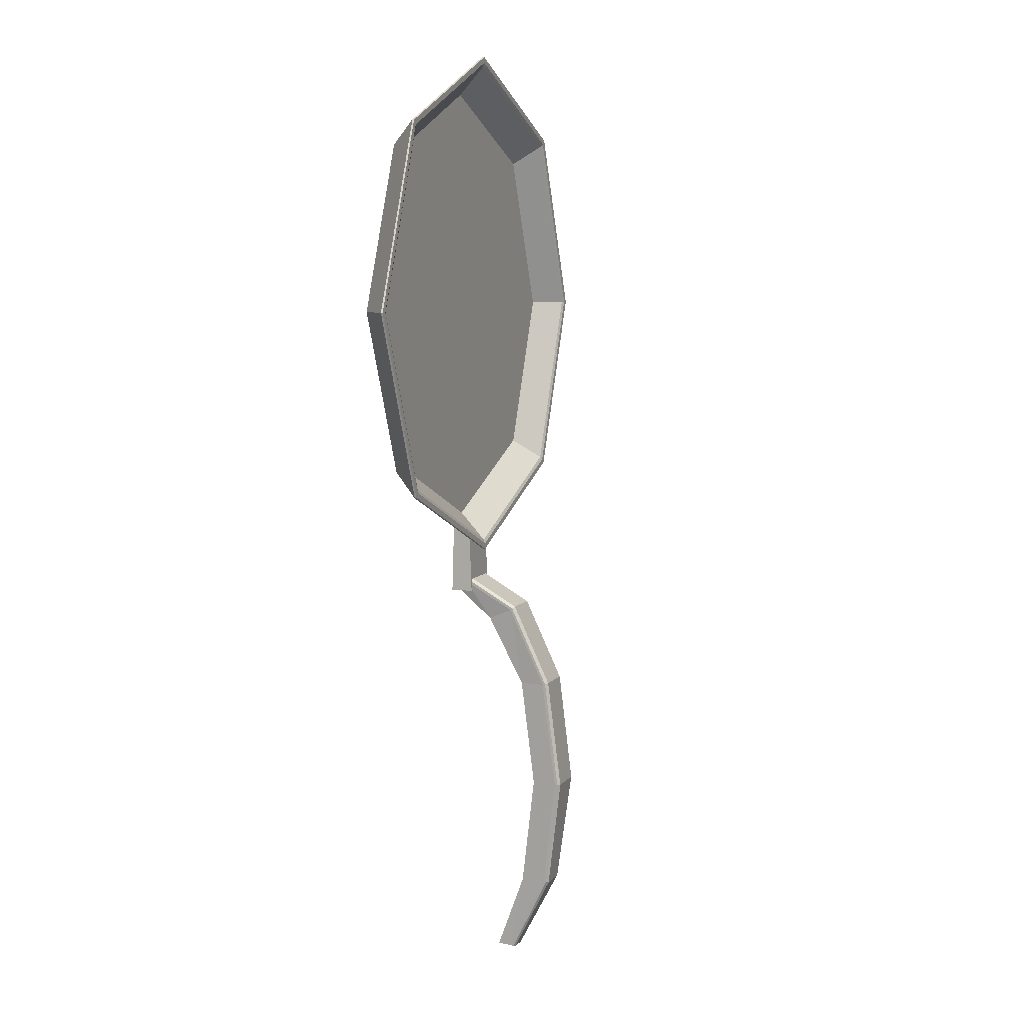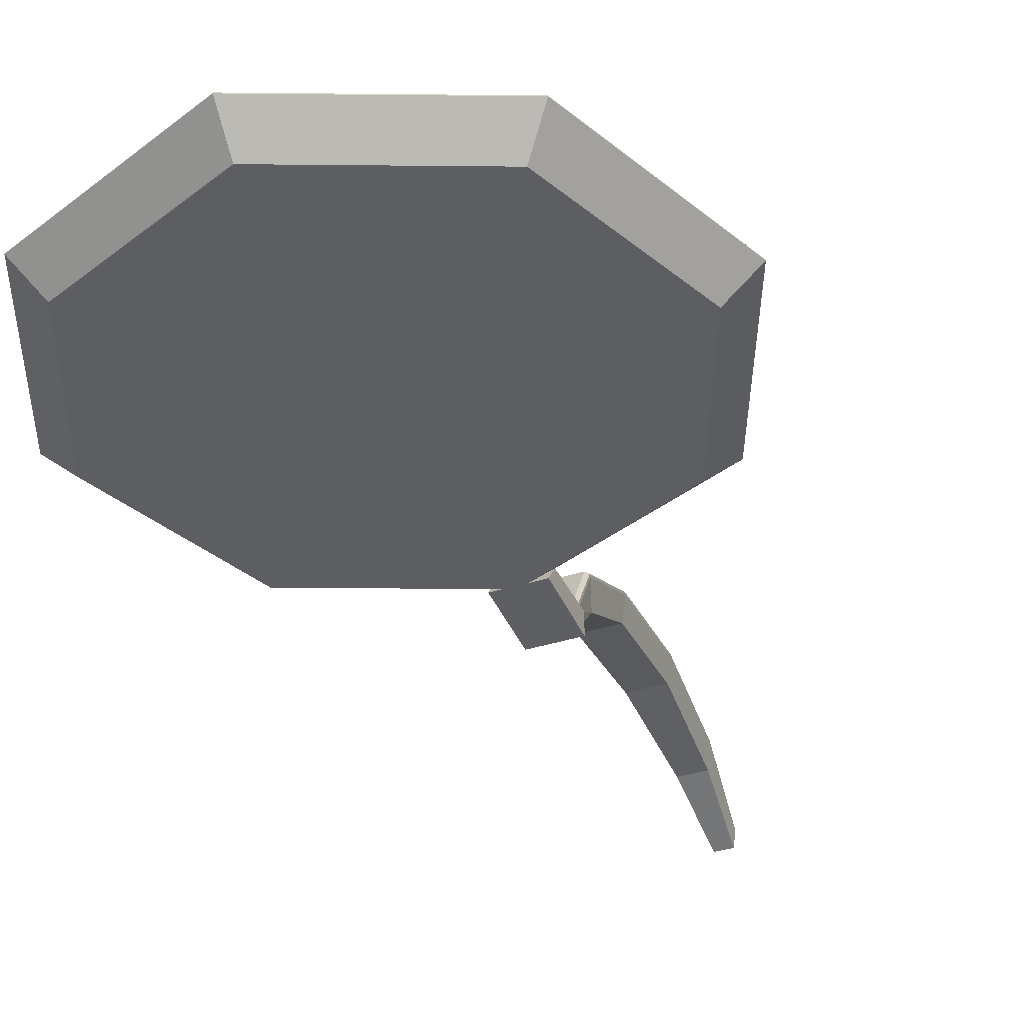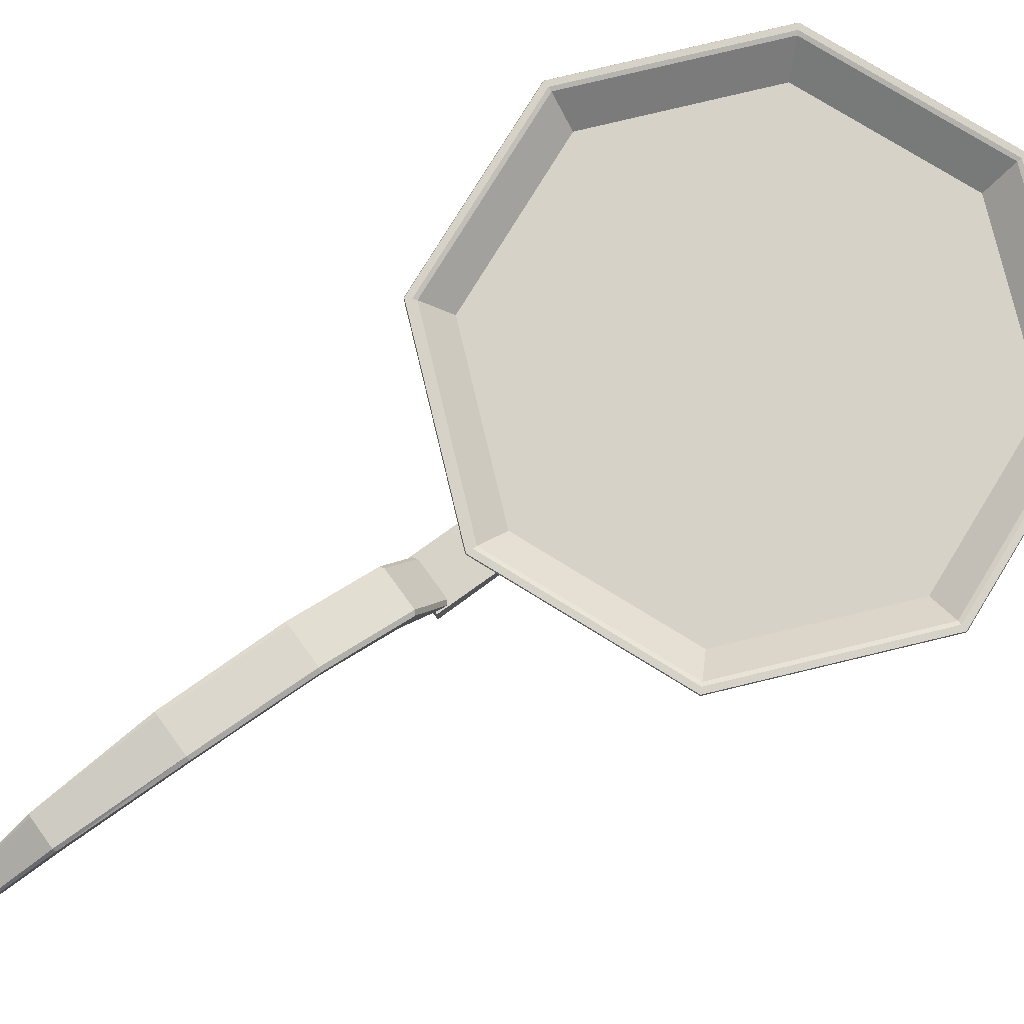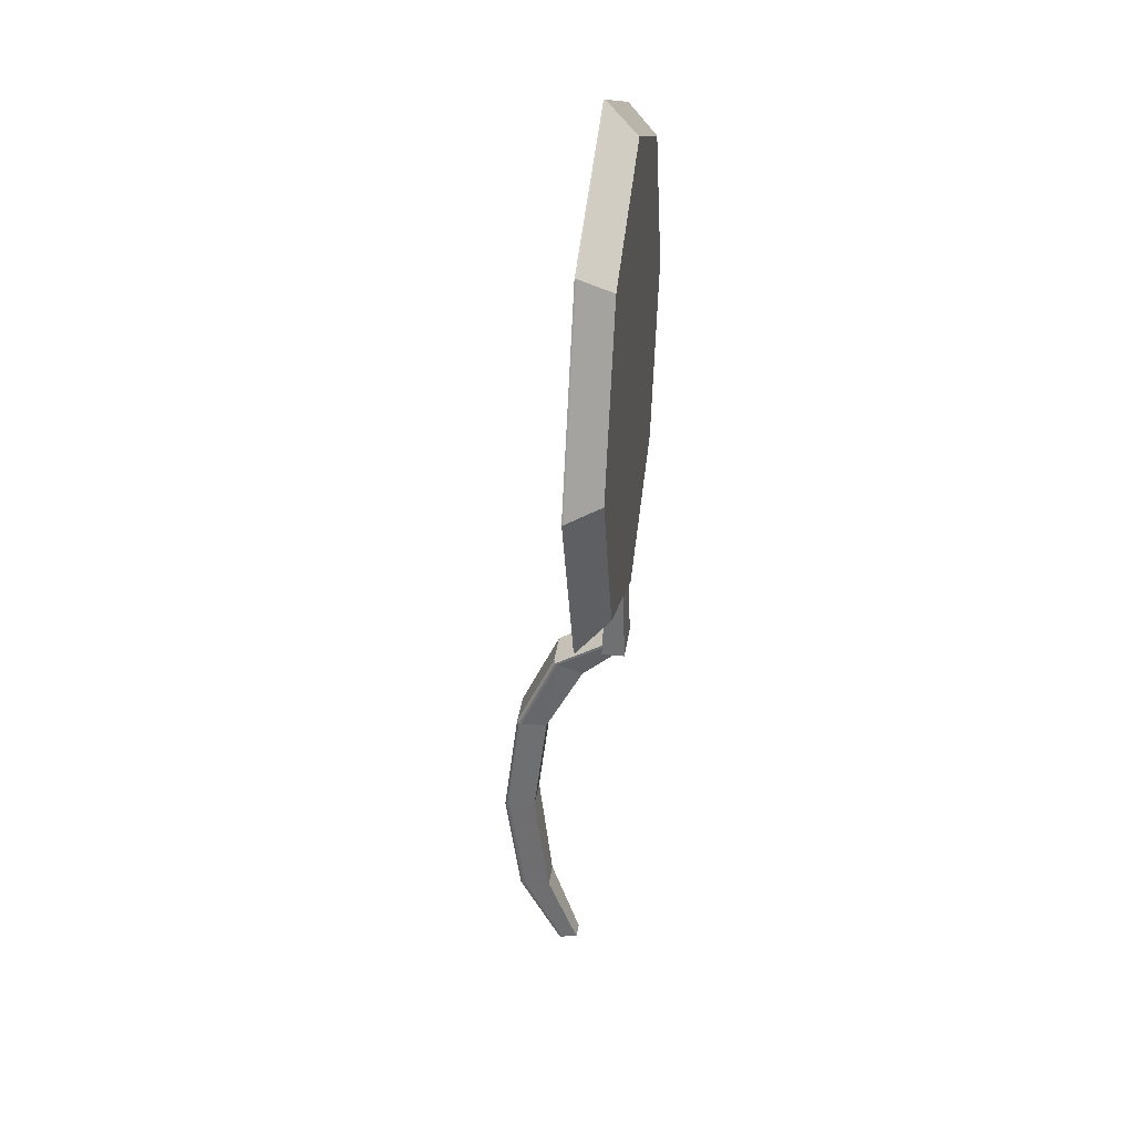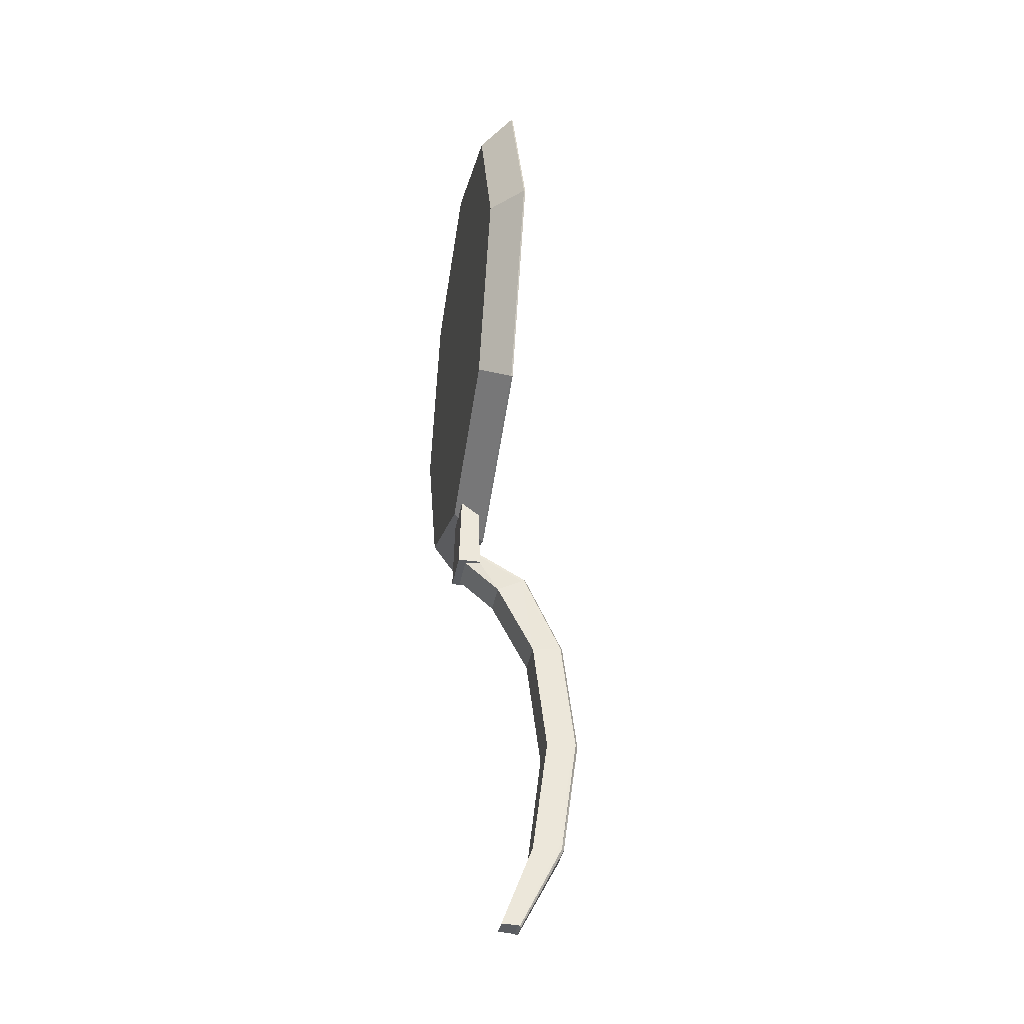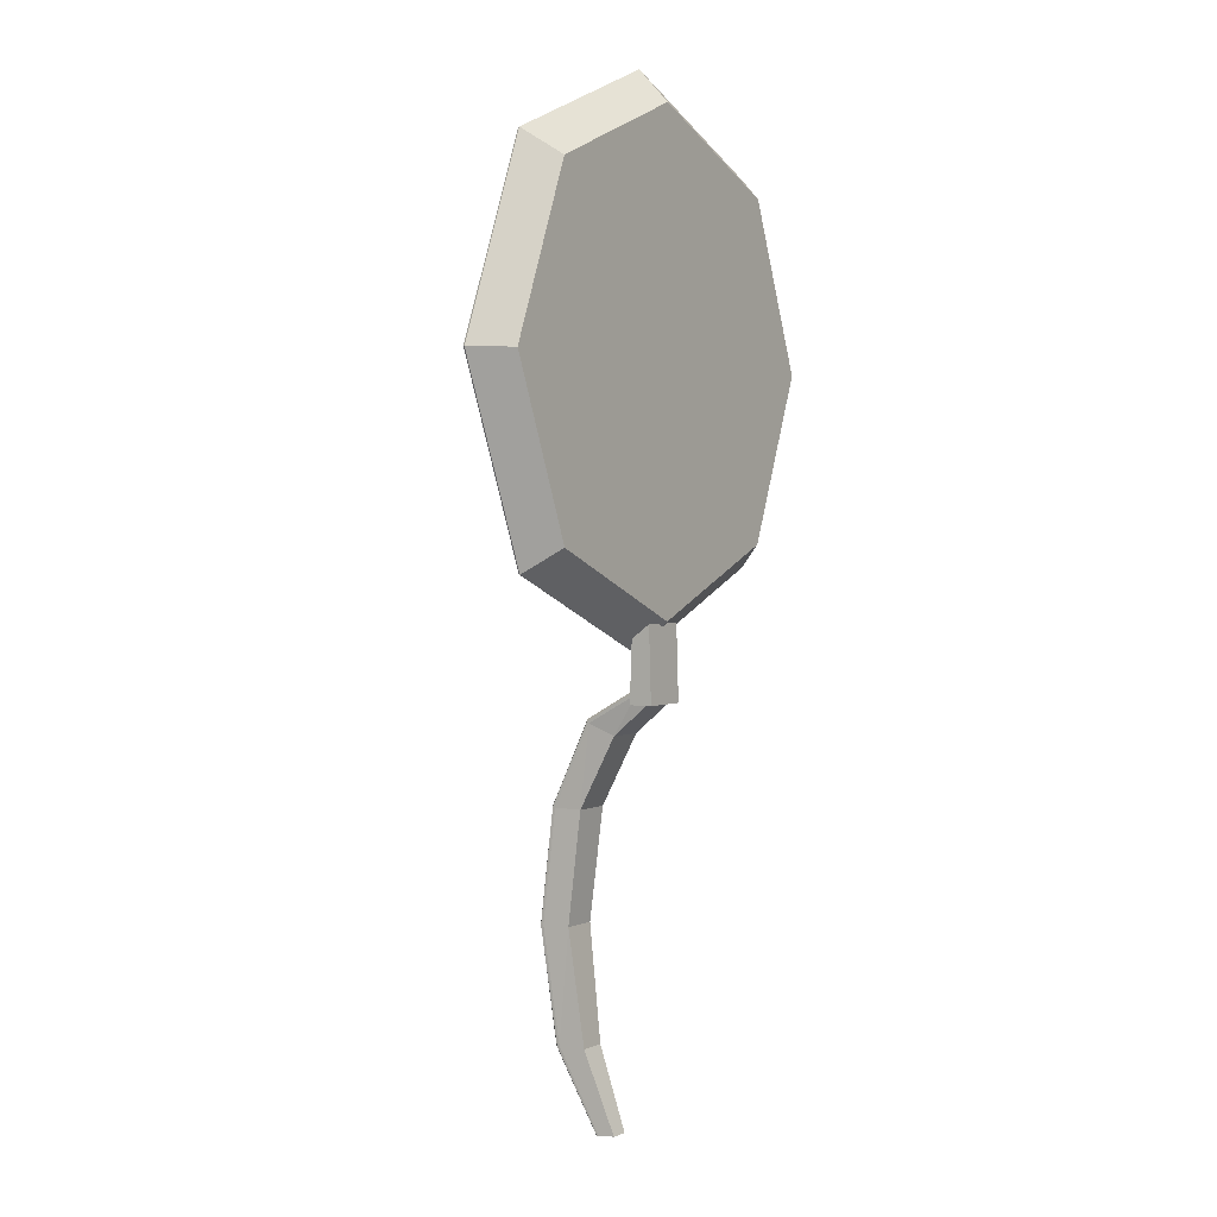
<metadata>
{"format":"obj","ext":"obj","renderer":"f3d","projection":"perspective","resolution":1024,"background":"white","views":[{"elev":7.3,"azim":110.9,"up":"+Z"},{"elev":-38.1,"azim":21.8,"up":"+Y"},{"elev":78.2,"azim":-126.0,"up":"+Y"},{"elev":34.1,"azim":-82.2,"up":"+Z"},{"elev":-35.6,"azim":80.2,"up":"+Z"},{"elev":2.1,"azim":-56.9,"up":"+Z"}]}
</metadata>
<code>
o FryPan1_Cube
v 0.03104 -0.05867 -0.08554
v 0.03104 -0.02877 -0.08554
v 0.03104 -0.05573 0.01137
v 0.03104 -0.03172 -0.00645
v -0.03104 -0.05867 -0.08554
v -0.03104 -0.02877 -0.08554
v -0.03104 -0.05573 0.01137
v -0.03104 -0.03172 -0.00645
v 0 -0.06185 0.6277
v -0.2171 -0.06185 0.5377
v -0.3071 -0.06185 0.3206
v -0.2171 -0.06185 0.1035
v 0 -0.06185 0.01351
v 0.2171 -0.06185 0.1035
v 0.3071 -0.06185 0.3206
v 0.2171 -0.06185 0.5377
v -0.2103 -0.05666 0.5309
v 0 -0.05666 0.6181
v -0.2975 -0.05666 0.3206
v -0.2103 -0.05666 0.1103
v 0 -0.05666 0.02312
v 0.2103 -0.05666 0.1103
v 0.2975 -0.05666 0.3206
v 0.2103 -0.05666 0.5309
v 0 -0.02009 0.6613
v 0 -0.02207 0.6561
v -0.2372 -0.02207 0.5578
v -0.2409 -0.02009 0.5615
v -0.3355 -0.02207 0.3206
v -0.3407 -0.02009 0.3206
v -0.2372 -0.02207 0.08339
v -0.2409 -0.02009 0.0797
v 0 -0.02207 -0.01486
v 0 -0.02009 -0.02008
v 0.2372 -0.02207 0.08339
v 0.2409 -0.02009 0.0797
v 0.3355 -0.02207 0.3206
v 0.3407 -0.02009 0.3206
v 0.2372 -0.02207 0.5578
v 0.2409 -0.02009 0.5615
v -0.2466 -0.02009 0.5672
v -0.2472 -0.02209 0.5678
v 0 -0.02209 0.6702
v 0 -0.02009 0.6693
v -0.3487 -0.02009 0.3206
v -0.3496 -0.02209 0.3206
v -0.2466 -0.02009 0.07403
v -0.2472 -0.02209 0.07339
v 0 -0.02009 -0.02811
v 0 -0.02209 -0.02901
v 0.2466 -0.02009 0.07403
v 0.2472 -0.02209 0.07339
v 0.3487 -0.02009 0.3206
v 0.3496 -0.02209 0.3206
v 0.2466 -0.02009 0.5672
v 0.2472 -0.02209 0.5678
v 0.02948 -0.03556 -0.06868
v 0.02477 -0.03401 -0.06595
v -0.02477 -0.03401 -0.06595
v -0.02948 -0.03556 -0.06868
v 0.01183 0.03101 -0.6152
v 0.01408 0.02921 -0.6144
v -0.01408 0.02921 -0.6144
v -0.01183 0.03101 -0.6152
v 0.01846 0.0855 -0.5096
v 0.02195 0.08244 -0.5088
v -0.02195 0.08244 -0.5088
v -0.01846 0.0855 -0.5096
v 0.0238 0.105 -0.3607
v 0.02831 0.1018 -0.3607
v -0.02831 0.1018 -0.3607
v -0.0238 0.105 -0.3607
v 0.02477 0.08638 -0.2133
v 0.02948 0.08333 -0.2142
v -0.02948 0.08333 -0.2142
v -0.02477 0.08638 -0.2133
v 0.02477 0.0355 -0.1054
v 0.02948 0.03308 -0.1077
v -0.02948 0.03308 -0.1077
v -0.02477 0.0355 -0.1054
v 0.02477 -0.0537 -0.08108
v 0.02948 -0.0374 -0.07192
v -0.02948 -0.0374 -0.07192
v -0.02477 -0.0537 -0.08108
v 0.01408 0.02709 -0.6134
v 0.01183 0.005902 -0.6125
v -0.01183 0.005903 -0.6125
v -0.01408 0.02709 -0.6134
v 0.02193 0.07894 -0.5079
v 0.01806 0.04527 -0.5092
v -0.01806 0.04527 -0.5092
v -0.02193 0.07894 -0.5079
v 0.02829 0.09817 -0.3607
v 0.02373 0.06431 -0.3607
v -0.02373 0.06431 -0.3607
v -0.02829 0.09817 -0.3607
v 0.02948 0.07983 -0.2152
v 0.02477 0.04609 -0.2161
v -0.02477 0.04609 -0.2161
v -0.02948 0.07983 -0.2152
v 0.02948 0.03058 -0.11
v 0.02477 -0.00253 -0.1244
v -0.02477 -0.00253 -0.1244
v -0.02948 0.03058 -0.11
f 1 4 3
f 4 7 3
f 8 5 7
f 6 1 5
f 7 1 3
f 4 6 8
f 42 11 10
f 56 9 16
f 48 13 12
f 13 52 14
f 52 15 14
f 15 56 16
f 29 20 31
f 46 12 11
f 10 12 14
f 26 24 18
f 27 19 29
f 31 21 33
f 33 22 35
f 37 22 23
f 37 24 39
f 43 10 9
f 30 41 28
f 20 19 23
f 38 55 53
f 34 51 49
f 30 47 45
f 25 41 44
f 40 44 55
f 38 51 36
f 32 49 47
f 43 41 42
f 46 41 45
f 46 47 48
f 48 49 50
f 50 51 52
f 52 53 54
f 54 55 56
f 43 55 44
f 25 27 28
f 28 29 30
f 30 31 32
f 32 33 34
f 34 35 36
f 36 37 38
f 38 39 40
f 25 39 26
f 27 18 17
f 62 89 85
f 66 93 89
f 70 97 93
f 74 101 97
f 57 101 78
f 94 91 90
f 98 95 94
f 98 103 99
f 86 91 87
f 77 59 58
f 61 68 65
f 63 92 67
f 68 69 65
f 67 96 71
f 69 76 73
f 71 100 75
f 76 77 73
f 75 104 79
f 81 103 102
f 60 104 83
f 88 64 85
f 61 66 62
f 64 67 68
f 69 66 65
f 72 67 71
f 69 74 70
f 72 75 76
f 73 78 74
f 76 79 80
f 58 78 77
f 59 79 60
f 85 90 86
f 88 91 92
f 89 94 90
f 92 95 96
f 97 94 93
f 100 95 99
f 101 98 97
f 104 99 103
f 82 102 101
f 83 103 84
f 81 82 58
f 1 2 4
f 4 8 7
f 8 6 5
f 6 2 1
f 7 5 1
f 4 2 6
f 42 46 11
f 56 43 9
f 48 50 13
f 13 50 52
f 52 54 15
f 15 54 56
f 29 19 20
f 46 48 12
f 16 9 10
f 10 11 12
f 12 13 14
f 14 15 16
f 16 10 14
f 26 39 24
f 27 17 19
f 31 20 21
f 33 21 22
f 37 35 22
f 37 23 24
f 43 42 10
f 30 45 41
f 19 17 18
f 18 24 19
f 24 23 19
f 23 22 21
f 21 20 23
f 38 40 55
f 34 36 51
f 30 32 47
f 25 28 41
f 40 25 44
f 38 53 51
f 32 34 49
f 43 44 41
f 46 42 41
f 46 45 47
f 48 47 49
f 50 49 51
f 52 51 53
f 54 53 55
f 43 56 55
f 25 26 27
f 28 27 29
f 30 29 31
f 32 31 33
f 34 33 35
f 36 35 37
f 38 37 39
f 25 40 39
f 27 26 18
f 62 66 89
f 66 70 93
f 70 74 97
f 74 78 101
f 57 82 101
f 94 95 91
f 98 99 95
f 98 102 103
f 86 90 91
f 77 80 59
f 61 64 68
f 63 88 92
f 68 72 69
f 67 92 96
f 69 72 76
f 71 96 100
f 76 80 77
f 75 100 104
f 81 84 103
f 60 79 104
f 88 63 64
f 64 61 85
f 61 62 85
f 85 86 88
f 86 87 88
f 61 65 66
f 64 63 67
f 69 70 66
f 72 68 67
f 69 73 74
f 72 71 75
f 73 77 78
f 76 75 79
f 58 57 78
f 59 80 79
f 85 89 90
f 88 87 91
f 89 93 94
f 92 91 95
f 97 98 94
f 100 96 95
f 101 102 98
f 104 100 99
f 82 81 102
f 83 104 103
f 82 57 58
f 58 59 84
f 59 60 83
f 84 59 83
f 84 81 58

</code>
